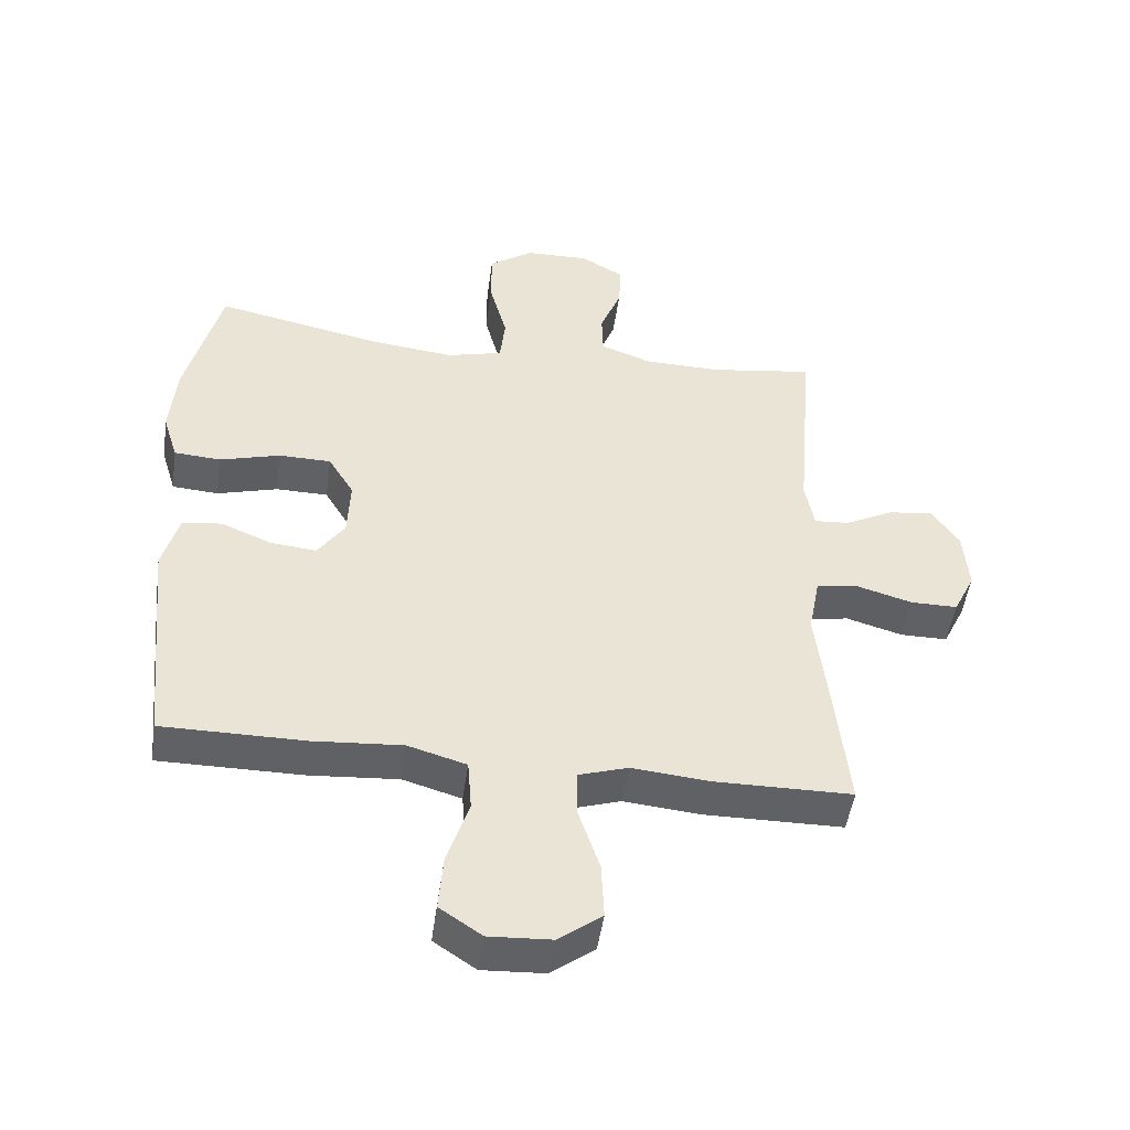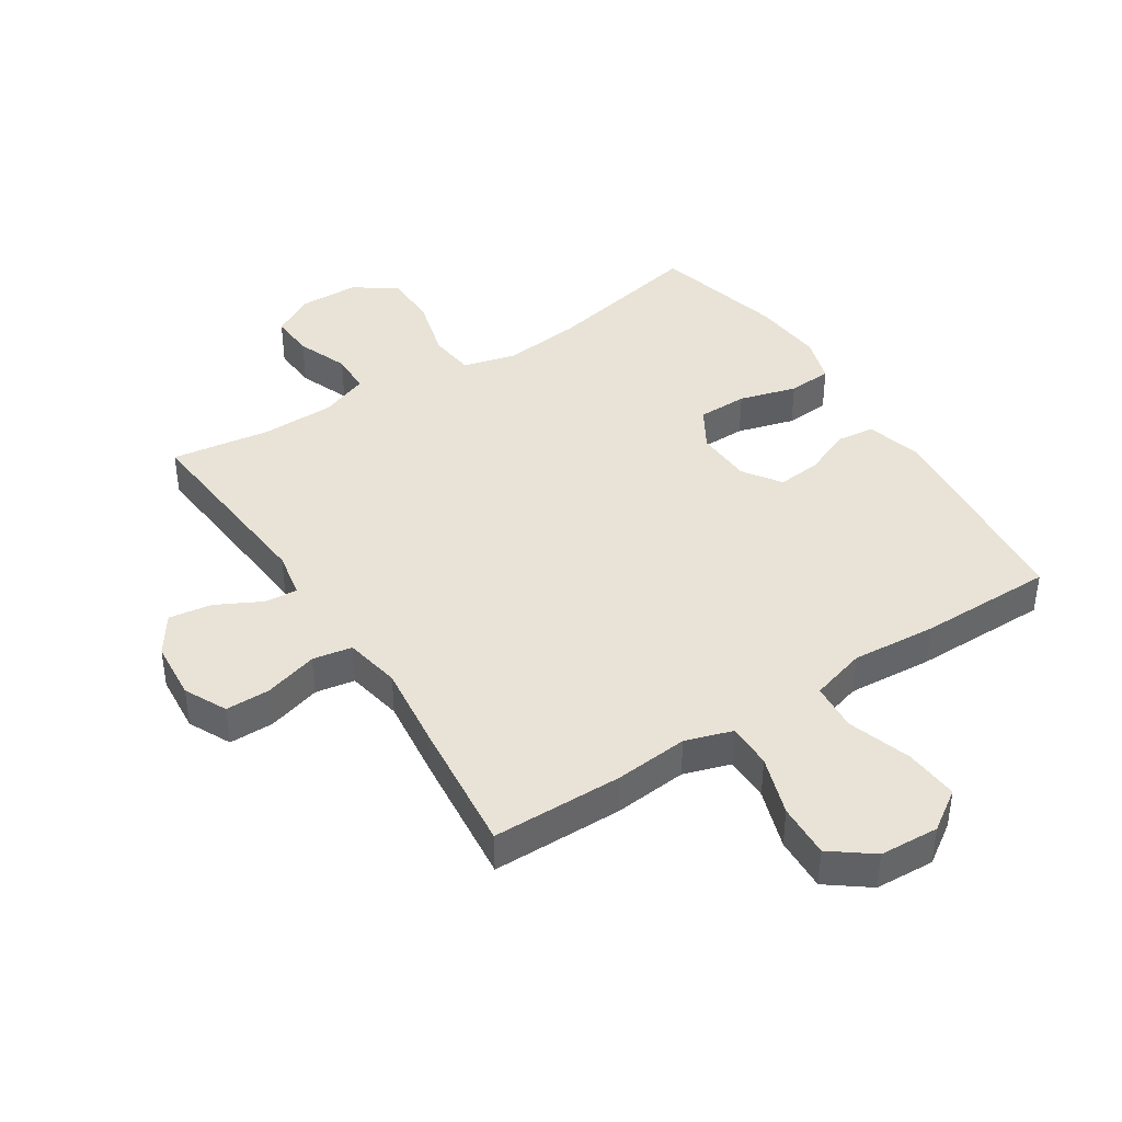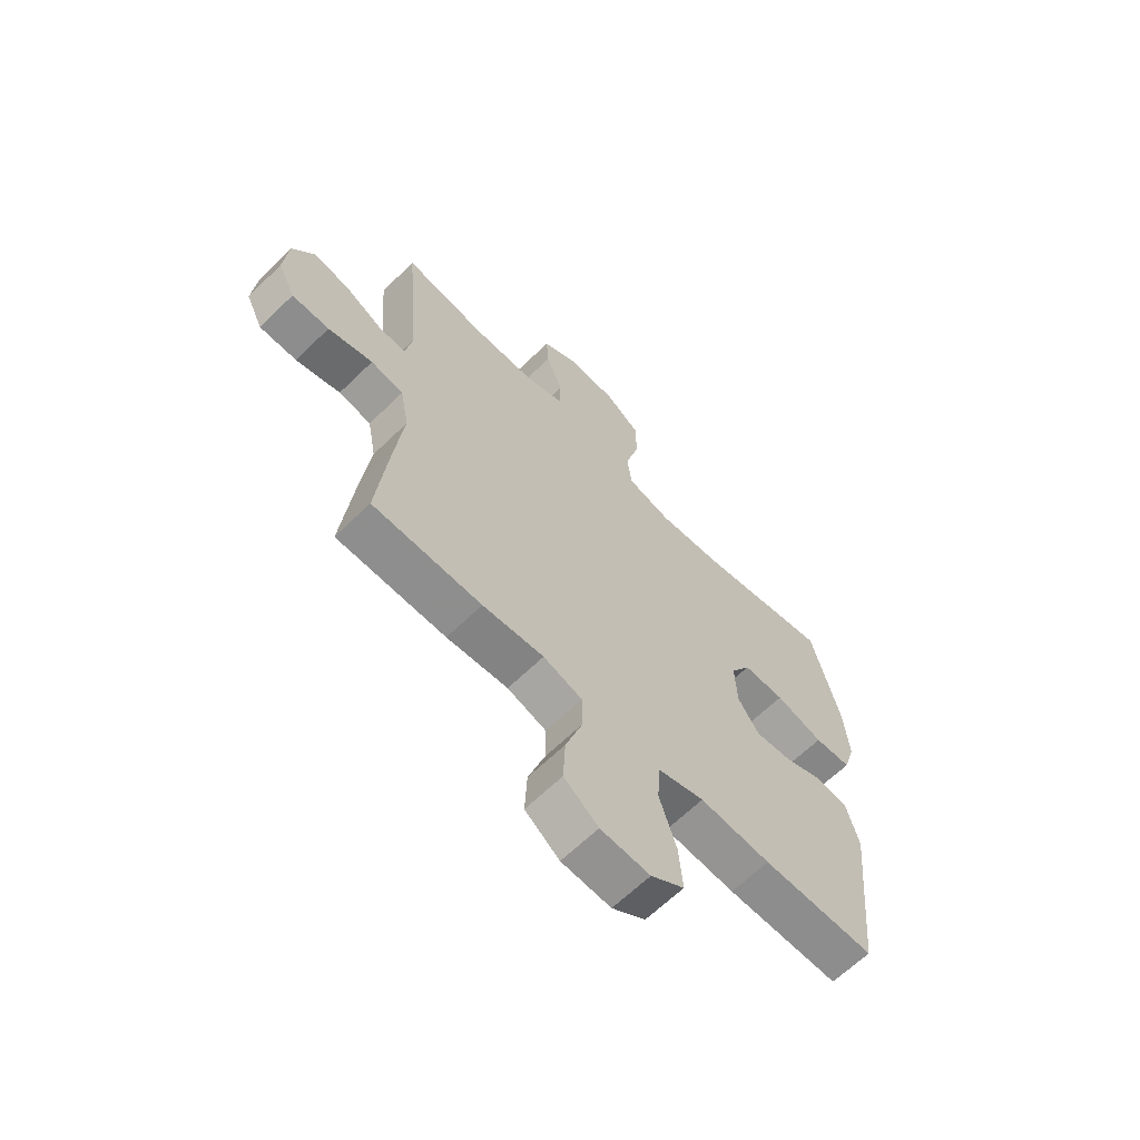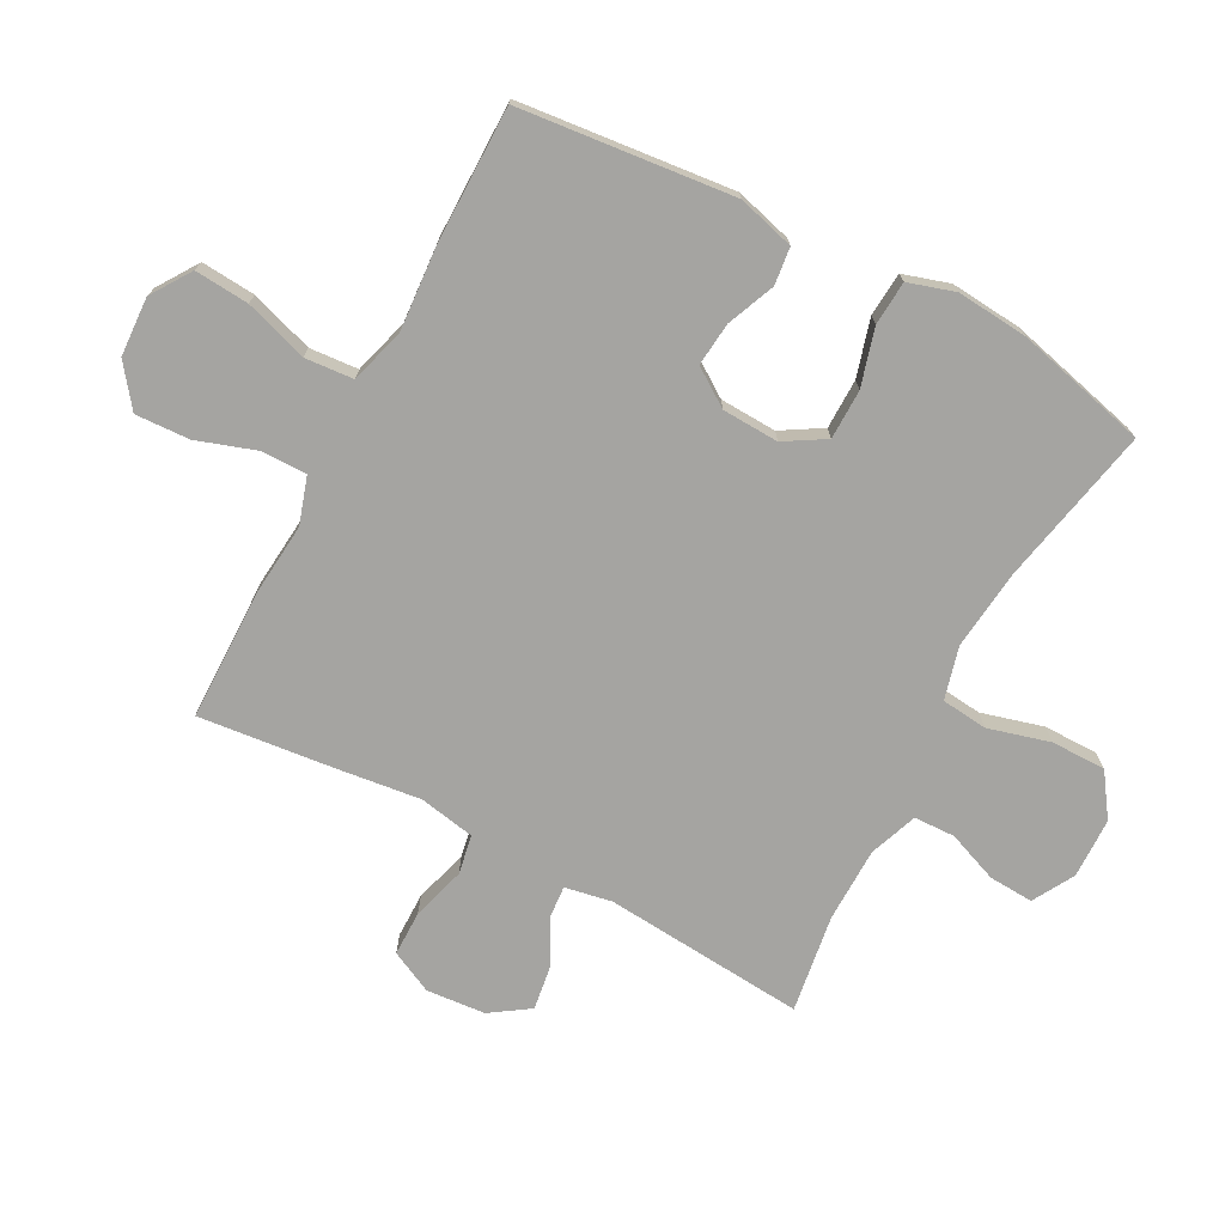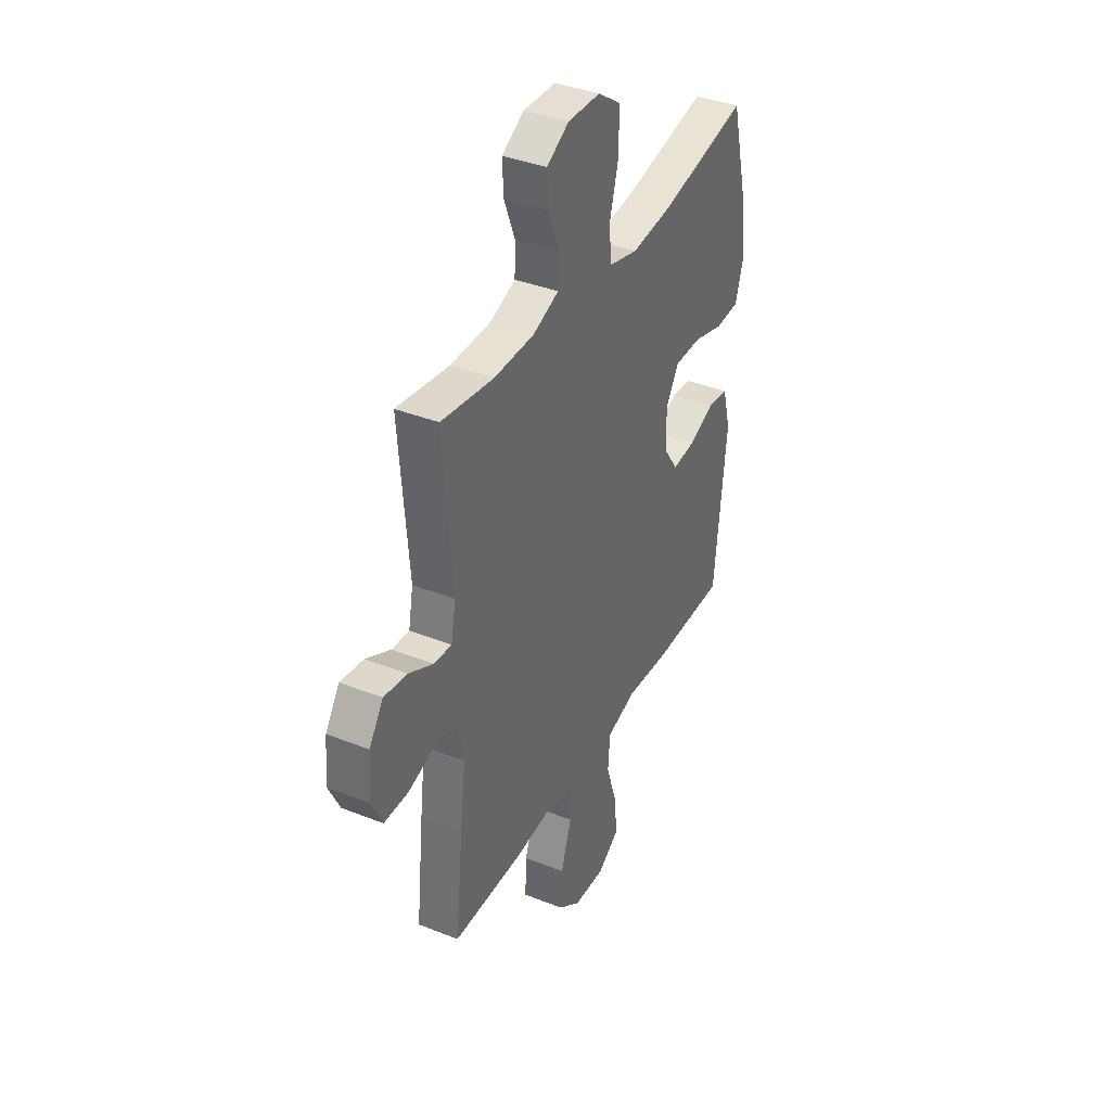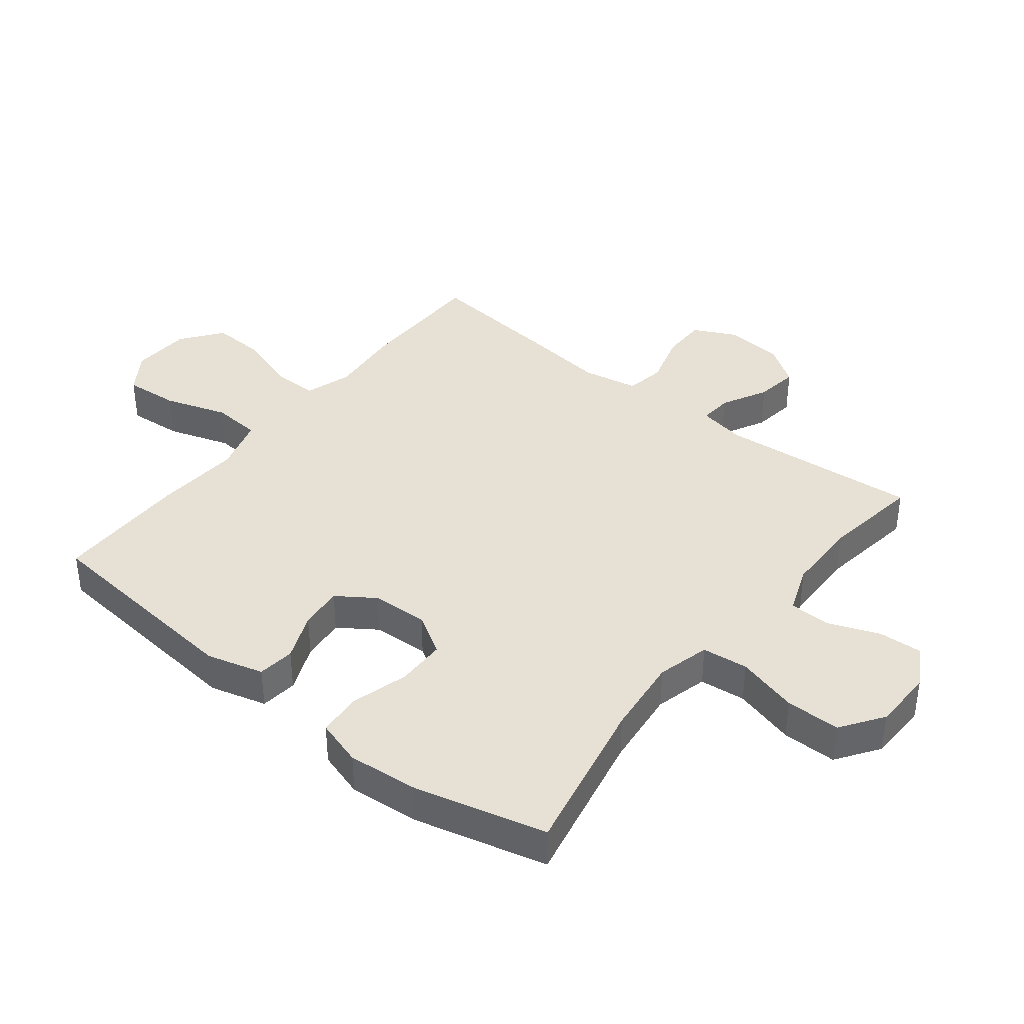
<metadata>
{"format":"obj","ext":"obj","renderer":"f3d","projection":"perspective","resolution":1024,"background":"white","views":[{"elev":-48.5,"azim":-8.0,"up":"+Z"},{"elev":41.4,"azim":147.1,"up":"+Y"},{"elev":-64.6,"azim":134.4,"up":"+Z"},{"elev":-73.3,"azim":-117.9,"up":"+Y"},{"elev":38.1,"azim":116.7,"up":"+Z"},{"elev":39.1,"azim":-51.6,"up":"+Y"}]}
</metadata>
<code>
v -0.5 0.07 -0.5
v -0.535 0.07 -0.156
v -0.51 0.07 -0.065
v -0.45 0.07 -0.058
v -0.373 0.07 -0.09
v -0.303 0.07 -0.097
v -0.262 0.07 -0.037
v -0.258 0.07 0.054
v -0.297 0.07 0.119
v -0.377 0.07 0.12
v -0.469 0.07 0.094
v -0.54 0.07 0.099
v -0.563 0.07 0.174
v -0.553 0.07 0.288
v -0.5 0.07 0.5
v -0.244 0.07 0.447
v -0.117 0.07 0.433
v -0.032 0.07 0.455
v -0.024 0.07 0.529
v -0.051 0.07 0.628
v -0.051 0.07 0.716
v 0.017 0.07 0.763
v 0.114 0.07 0.765
v 0.18 0.07 0.727
v 0.176 0.07 0.656
v 0.144 0.07 0.574
v 0.146 0.07 0.508
v 0.223 0.07 0.479
v 0.343 0.07 0.477
v 0.5 0.07 0.5
v 0.473 0.07 0.176
v 0.487 0.07 0.101
v 0.54 0.07 0.105
v 0.613 0.07 0.143
v 0.682 0.07 0.153
v 0.724 0.07 0.091
v 0.732 0.07 -0.004
v 0.699 0.07 -0.072
v 0.627 0.07 -0.072
v 0.541 0.07 -0.047
v 0.478 0.07 -0.058
v 0.461 0.07 -0.148
v 0.477 0.07 -0.281
v 0.5 0.07 -0.5
v 0.29 0.07 -0.502
v 0.172 0.07 -0.491
v 0.097 0.07 -0.515
v 0.097 0.07 -0.587
v 0.129 0.07 -0.683
v 0.133 0.07 -0.77
v 0.067 0.07 -0.82
v -0.028 0.07 -0.825
v -0.092 0.07 -0.782
v -0.085 0.07 -0.695
v -0.052 0.07 -0.594
v -0.058 0.07 -0.516
v -0.147 0.07 -0.49
v -0.283 0.07 -0.5
v -0.5 0 -0.5
v -0.535 0 -0.156
v -0.51 0 -0.065
v -0.45 0 -0.058
v -0.373 0 -0.09
v -0.303 0 -0.097
v -0.262 0 -0.037
v -0.258 0 0.054
v -0.297 0 0.119
v -0.377 0 0.12
v -0.469 0 0.094
v -0.54 0 0.099
v -0.563 0 0.174
v -0.553 0 0.288
v -0.5 0 0.5
v -0.244 0 0.447
v -0.117 0 0.433
v -0.032 0 0.455
v -0.024 0 0.529
v -0.051 0 0.628
v -0.051 0 0.716
v 0.017 0 0.763
v 0.114 0 0.765
v 0.18 0 0.727
v 0.176 0 0.656
v 0.144 0 0.574
v 0.146 0 0.508
v 0.223 0 0.479
v 0.343 0 0.477
v 0.5 0 0.5
v 0.473 0 0.176
v 0.487 0 0.101
v 0.54 0 0.105
v 0.613 0 0.143
v 0.682 0 0.153
v 0.724 0 0.091
v 0.732 0 -0.004
v 0.699 0 -0.072
v 0.627 0 -0.072
v 0.541 0 -0.047
v 0.478 0 -0.058
v 0.461 0 -0.148
v 0.477 0 -0.281
v 0.5 0 -0.5
v 0.29 0 -0.502
v 0.172 0 -0.491
v 0.097 0 -0.515
v 0.097 0 -0.587
v 0.129 0 -0.683
v 0.133 0 -0.77
v 0.067 0 -0.82
v -0.028 0 -0.825
v -0.092 0 -0.782
v -0.085 0 -0.695
v -0.052 0 -0.594
v -0.058 0 -0.516
v -0.147 0 -0.49
v -0.283 0 -0.5
f 3 4 5
f 2 3 5
f 1 2 5
f 58 1 5
f 57 58 5
f 56 57 5 6
f 53 54 55
f 52 53 55
f 51 52 55
f 50 51 55
f 49 50 55
f 48 49 55
f 47 48 55 56
f 56 6 7
f 47 56 7
f 46 47 7
f 46 7 8
f 45 46 8
f 44 45 8
f 43 44 8
f 42 43 8
f 38 39 40
f 37 38 40
f 36 37 40
f 35 36 40
f 34 35 40
f 33 34 40
f 32 33 40 41
f 42 8 9
f 41 42 9
f 32 41 9
f 31 32 9
f 24 25 26
f 23 24 26
f 22 23 26
f 21 22 26
f 20 21 26
f 19 20 26
f 18 19 26 27
f 14 15 16
f 13 14 16
f 12 13 16
f 11 12 16
f 10 11 16
f 10 16 17
f 31 9 10
f 30 31 10
f 29 30 10
f 18 27 28
f 18 28 29
f 17 18 29
f 10 17 29
f 63 62 61
f 63 61 60
f 63 60 59
f 63 59 116
f 63 116 115
f 64 63 115 114
f 113 112 111
f 113 111 110
f 113 110 109
f 113 109 108
f 113 108 107
f 113 107 106
f 114 113 106 105
f 65 64 114
f 65 114 105
f 65 105 104
f 66 65 104
f 66 104 103
f 66 103 102
f 66 102 101
f 66 101 100
f 98 97 96
f 98 96 95
f 98 95 94
f 98 94 93
f 98 93 92
f 98 92 91
f 99 98 91 90
f 67 66 100
f 67 100 99
f 67 99 90
f 67 90 89
f 84 83 82
f 84 82 81
f 84 81 80
f 84 80 79
f 84 79 78
f 84 78 77
f 85 84 77 76
f 74 73 72
f 74 72 71
f 74 71 70
f 74 70 69
f 74 69 68
f 75 74 68
f 68 67 89
f 68 89 88
f 68 88 87
f 86 85 76
f 87 86 76
f 87 76 75
f 87 75 68
f 1 59 60 2
f 2 60 61 3
f 3 61 62 4
f 4 62 63 5
f 5 63 64 6
f 6 64 65 7
f 7 65 66 8
f 8 66 67 9
f 9 67 68 10
f 10 68 69 11
f 11 69 70 12
f 12 70 71 13
f 13 71 72 14
f 14 72 73 15
f 15 73 74 16
f 16 74 75 17
f 17 75 76 18
f 18 76 77 19
f 19 77 78 20
f 20 78 79 21
f 21 79 80 22
f 22 80 81 23
f 23 81 82 24
f 24 82 83 25
f 25 83 84 26
f 26 84 85 27
f 27 85 86 28
f 28 86 87 29
f 29 87 88 30
f 30 88 89 31
f 31 89 90 32
f 32 90 91 33
f 33 91 92 34
f 34 92 93 35
f 35 93 94 36
f 36 94 95 37
f 37 95 96 38
f 38 96 97 39
f 39 97 98 40
f 40 98 99 41
f 41 99 100 42
f 42 100 101 43
f 43 101 102 44
f 44 102 103 45
f 45 103 104 46
f 46 104 105 47
f 47 105 106 48
f 48 106 107 49
f 49 107 108 50
f 50 108 109 51
f 51 109 110 52
f 52 110 111 53
f 53 111 112 54
f 54 112 113 55
f 55 113 114 56
f 56 114 115 57
f 57 115 116 58
f 58 116 59 1

</code>
